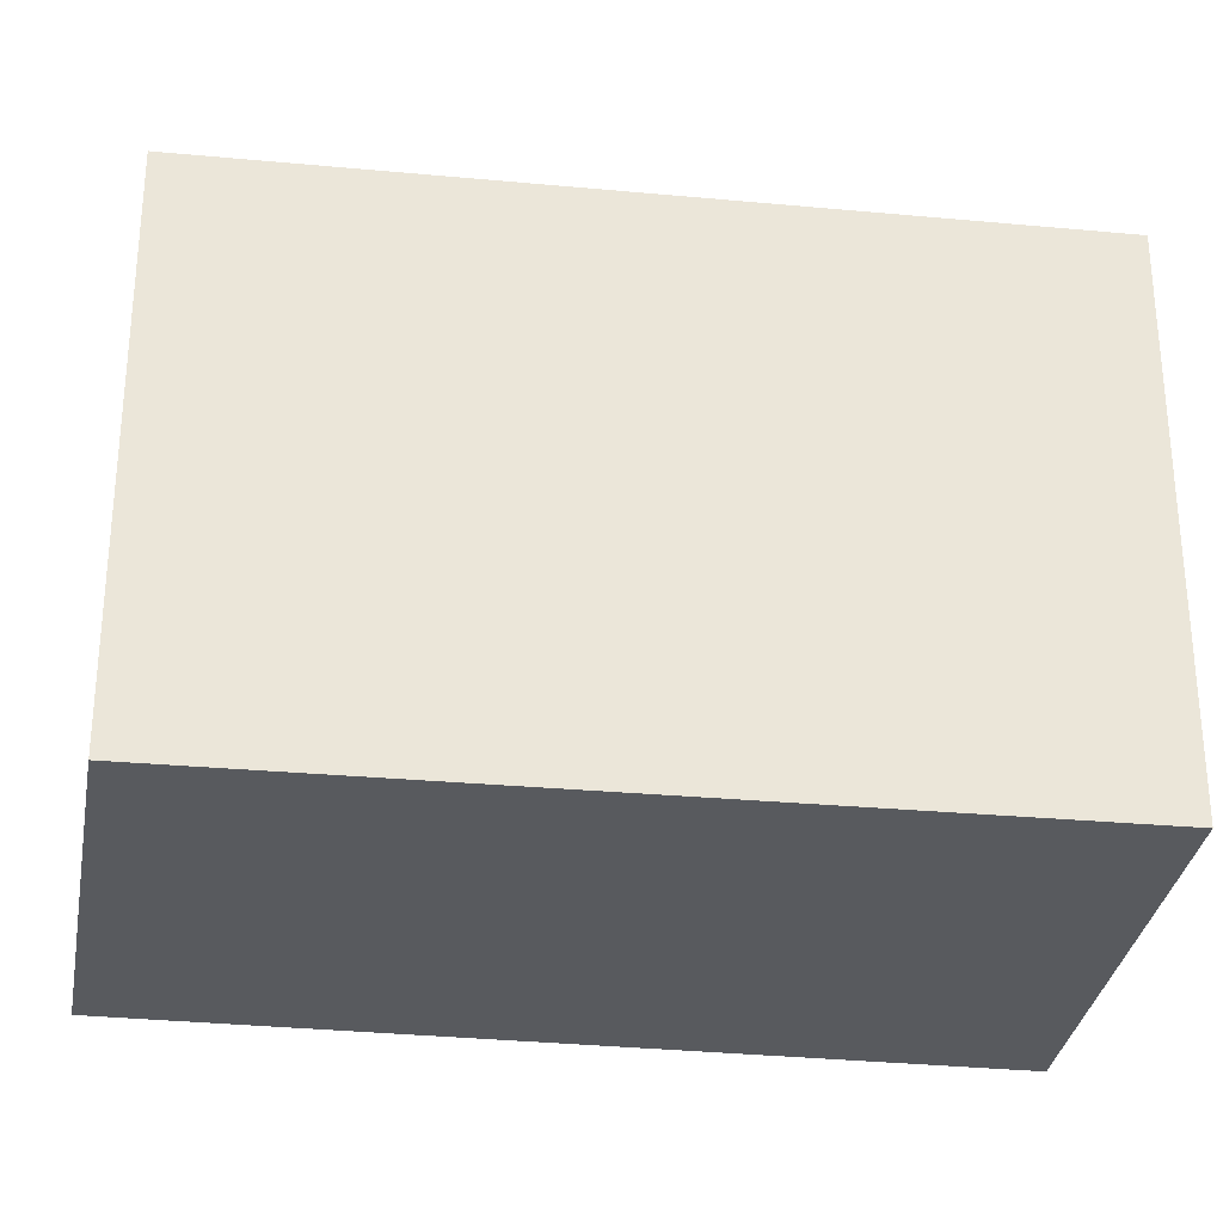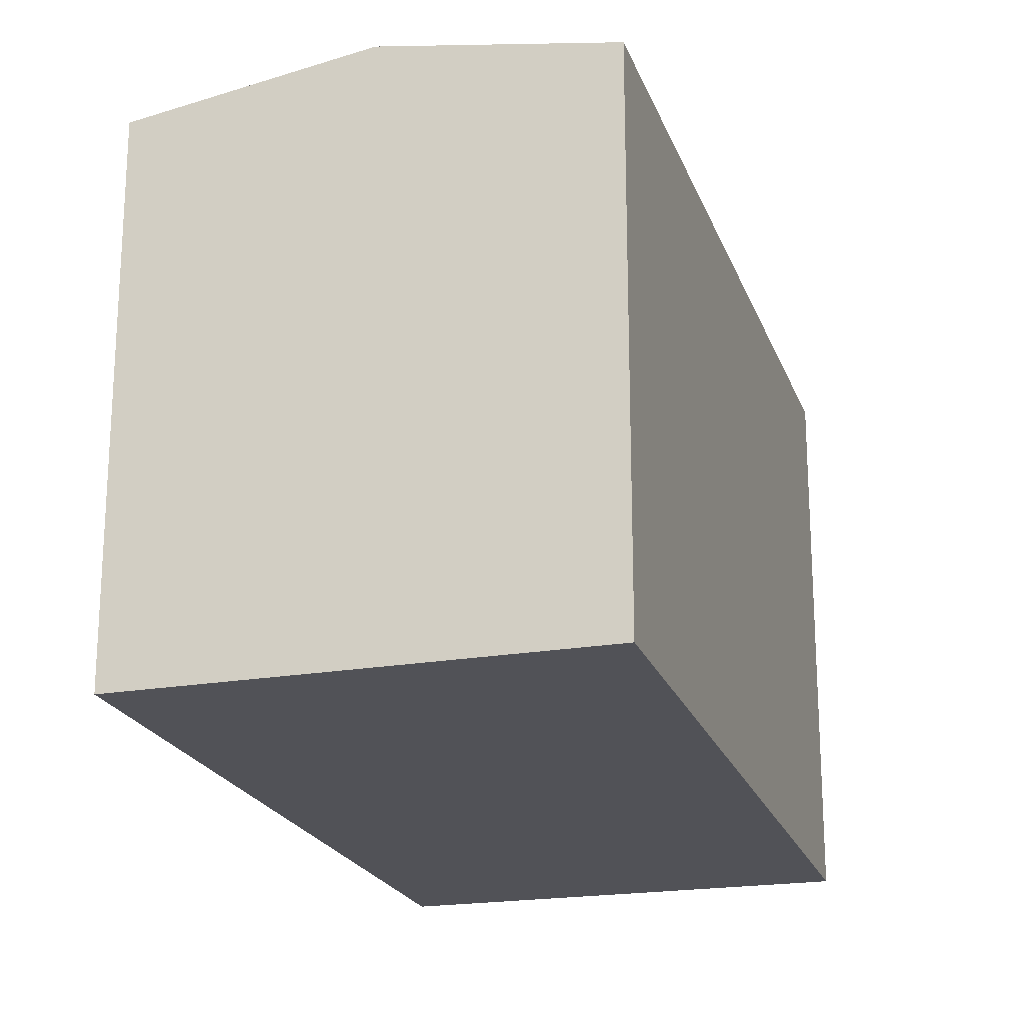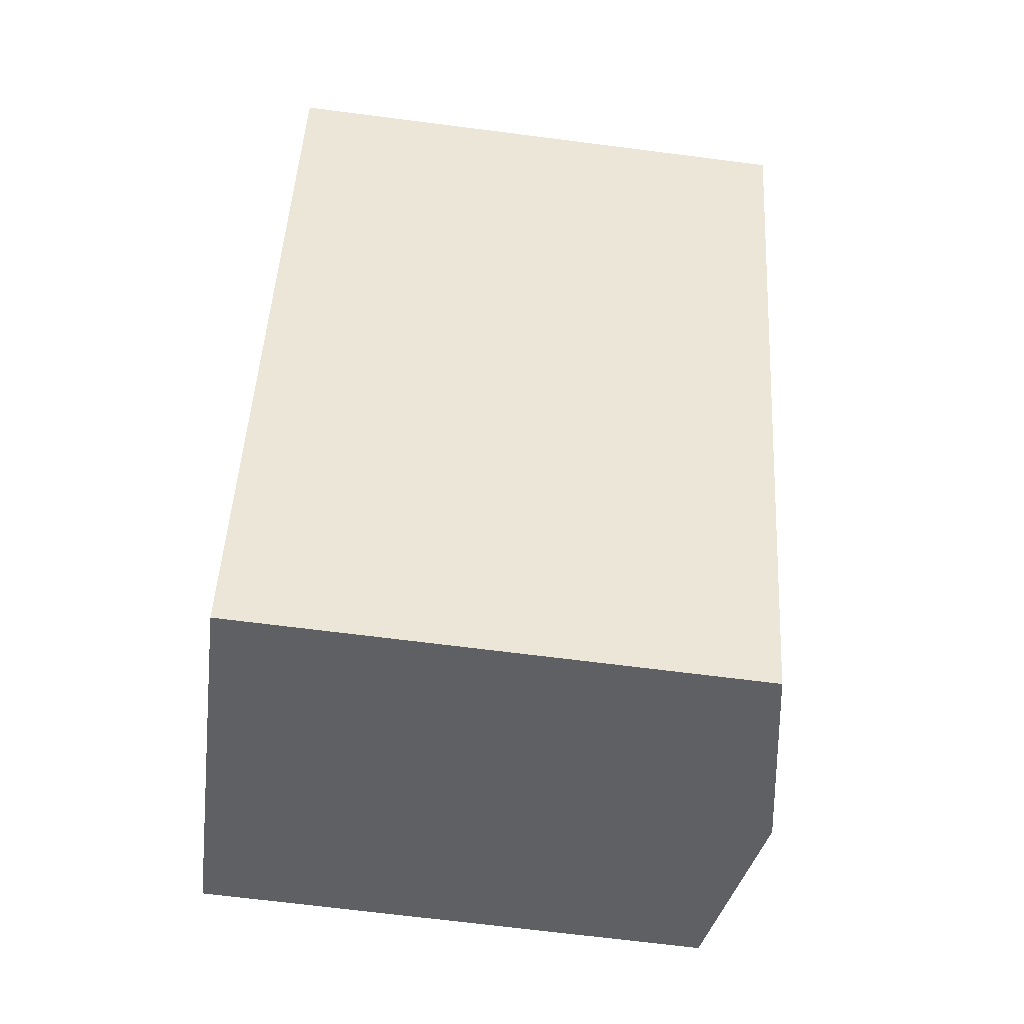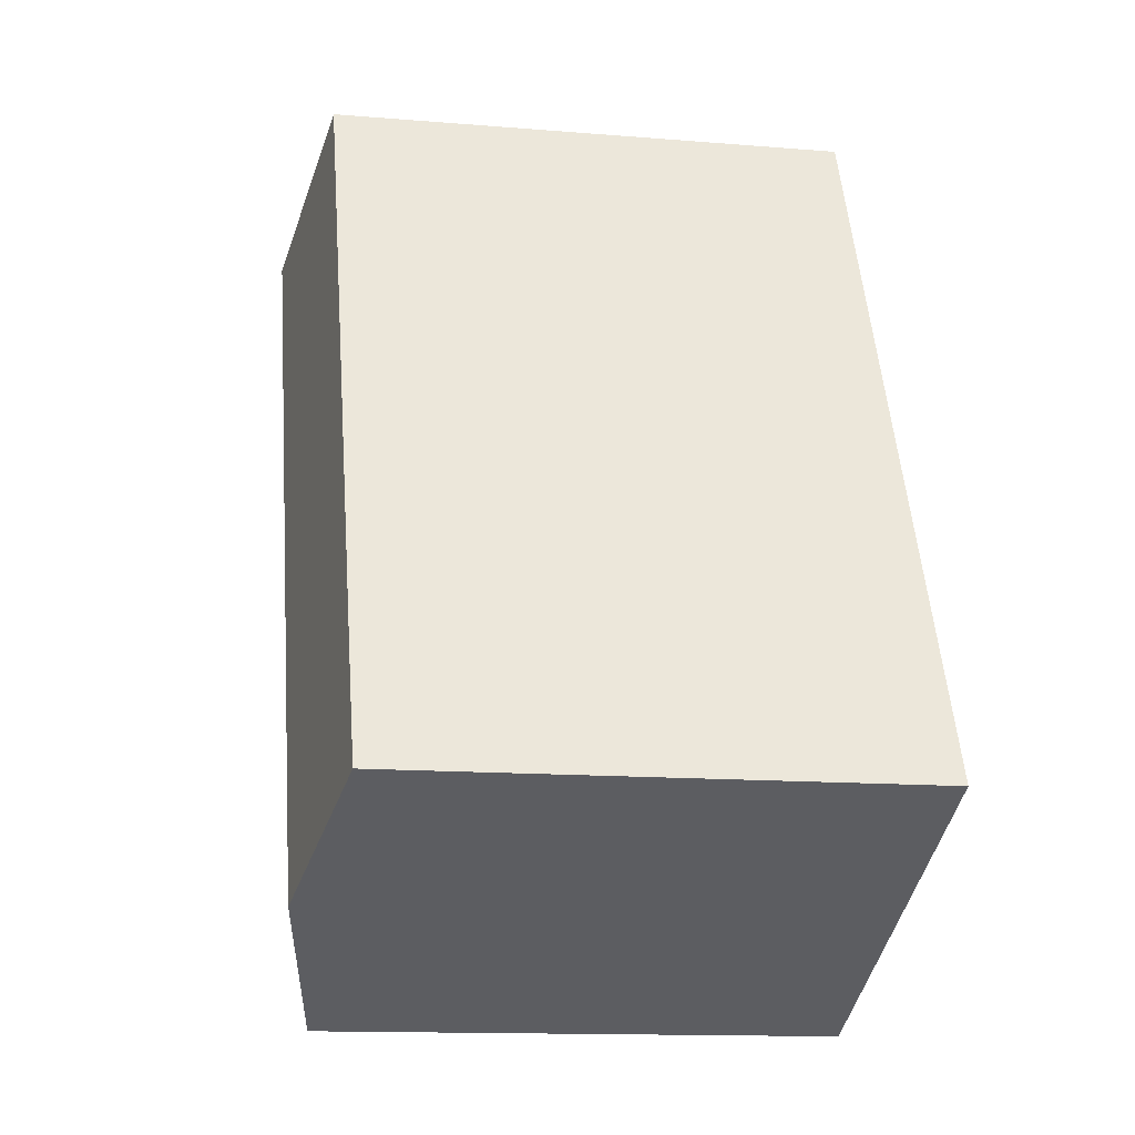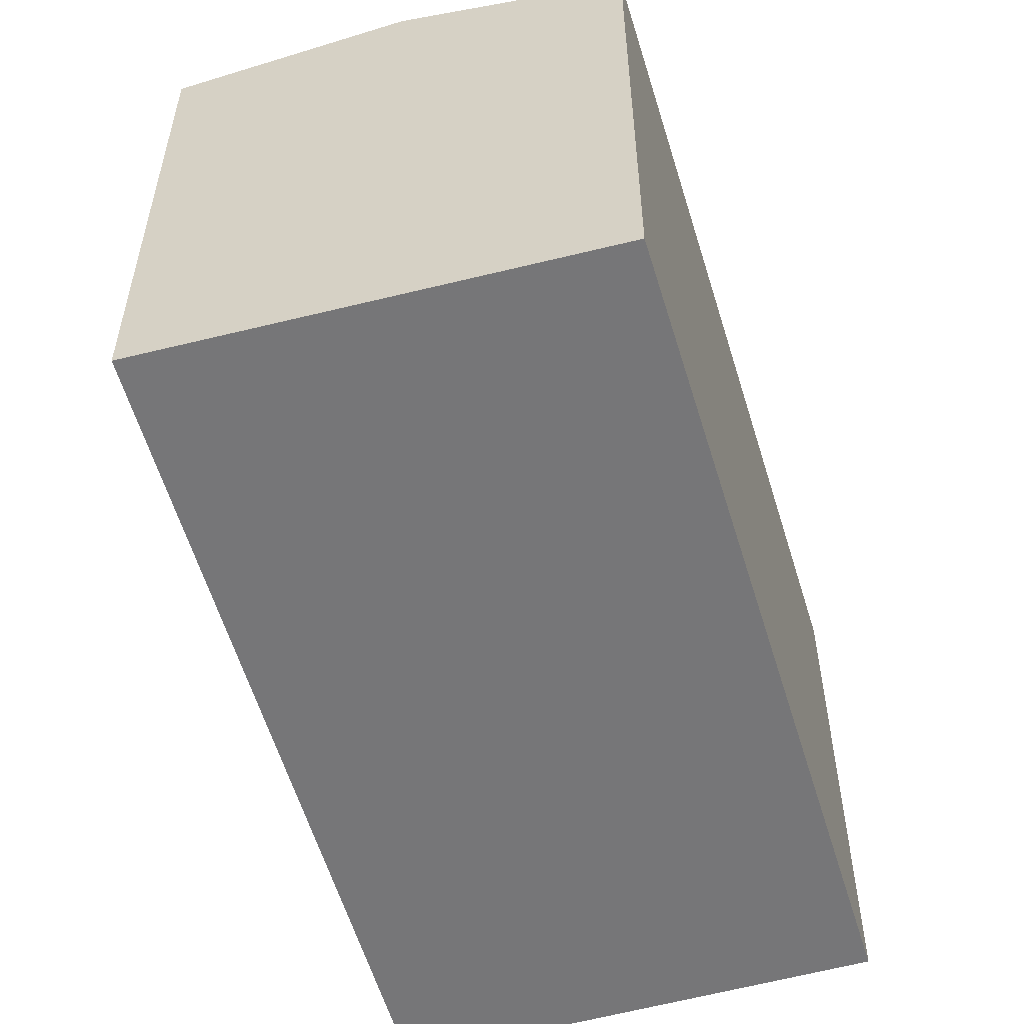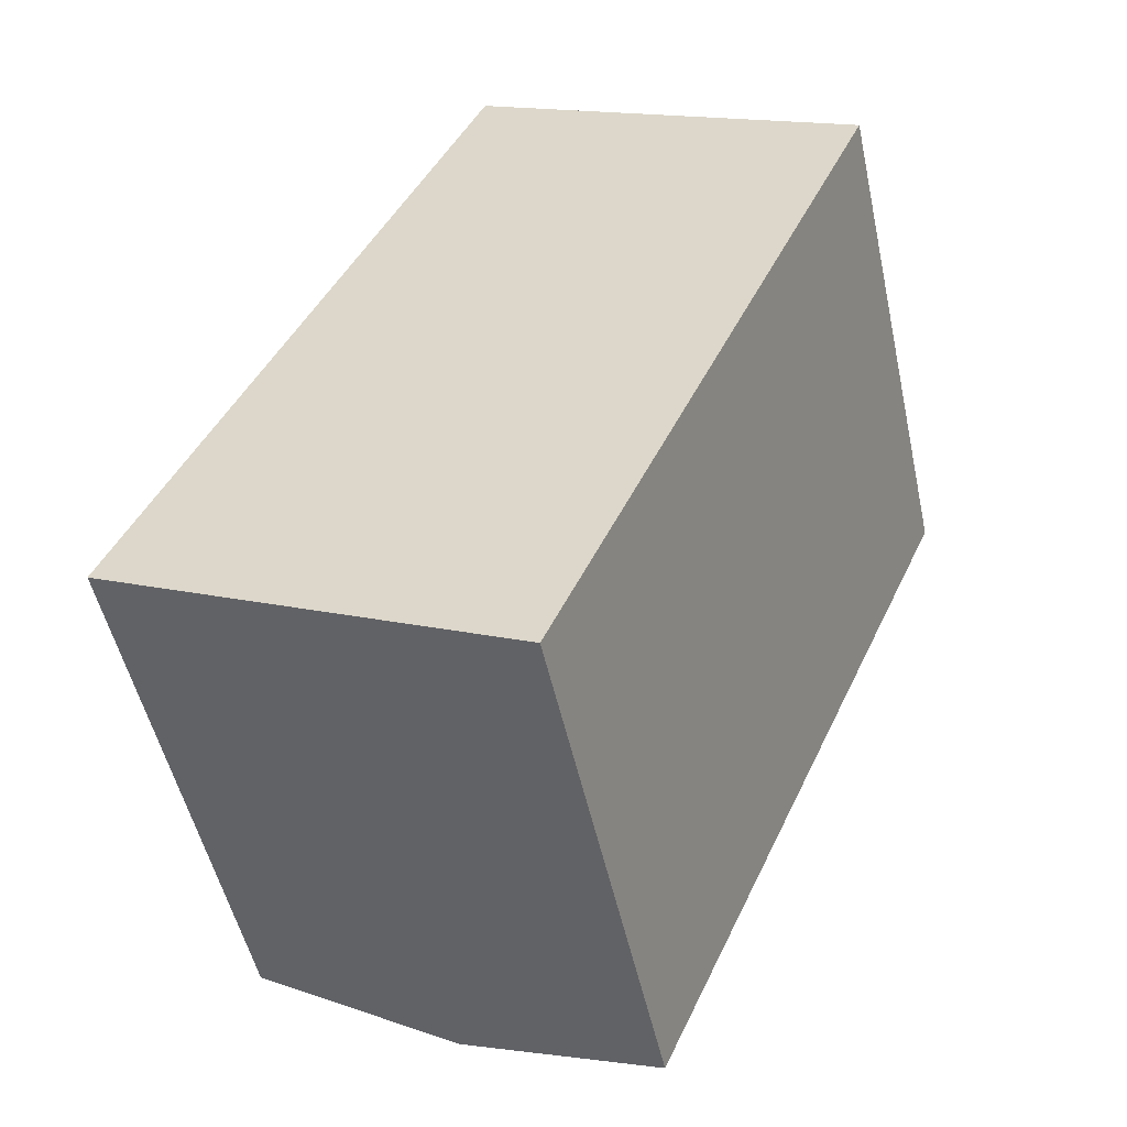
<metadata>
{"format":"obj","ext":"obj","renderer":"f3d","projection":"perspective","resolution":1024,"background":"white","views":[{"elev":-30.9,"azim":106.7,"up":"+Y"},{"elev":-21.6,"azim":-138.1,"up":"+Y"},{"elev":-68.4,"azim":82.7,"up":"+Z"},{"elev":-13.6,"azim":-100.5,"up":"+Z"},{"elev":-56.9,"azim":41.1,"up":"+Y"},{"elev":-51.4,"azim":12.3,"up":"+Z"}]}
</metadata>
<code>
v  9.401 14.26 -4.39
v  13.82 14.03 1.644
v  10.82 14.01 -5.053
v  5.31 14.98 -2.48
v  14.26 14.98 16.63
v  16.07 14.04 6.652
v  18.55 14.06 12.19
v  19.26 14.06 13.76
v  19.39 14.06 14.06
v  0.14 14.04 0.299
v  0 14.04 8.599e-16
v  8.054 14.04 17.19
v  8.804 14.04 18.8
v  9.019 14.04 19.25
v  10.82 3.094e-16 -5.053
v  5.31 1.519e-16 -2.48
v  0 0 0
v  9.401 2.688e-16 -4.39
v  0.14 -1.831e-17 0.299
v  8.054 -1.053e-15 17.19
v  9.019 -1.179e-15 19.25
v  8.804 -1.151e-15 18.8
v  19.39 -8.607e-16 14.06
v  14.26 -1.018e-15 16.63
v  13.82 -1.007e-16 1.644
v  19.26 -8.427e-16 13.76
v  18.55 -7.466e-16 12.19
v  16.07 -4.073e-16 6.652
g defaultobject
f 1 2 3
f 2 1 4
f 2 4 5
f 2 5 6
f 6 5 7
f 7 5 8
f 8 5 9
f 10 4 11
f 4 10 5
f 5 10 12
f 5 12 13
f 5 13 14
f 15 1 3
f 1 15 4
f 4 15 11
f 11 15 16
f 11 16 17
f 16 15 18
f 17 10 11
f 10 17 12
f 12 17 19
f 12 19 20
f 12 20 13
f 13 20 14
f 14 20 21
f 21 20 22
f 21 5 14
f 5 21 9
f 9 21 23
f 23 21 24
f 23 8 9
f 8 23 7
f 7 23 6
f 6 23 2
f 2 23 3
f 3 23 25
f 3 25 15
f 25 23 26
f 25 26 27
f 25 27 28
f 24 26 23
f 26 24 27
f 27 24 21
f 27 21 28
f 28 21 22
f 28 22 20
f 28 20 19
f 28 19 25
f 25 19 15
f 15 19 18
f 18 19 16
f 16 19 17

</code>
